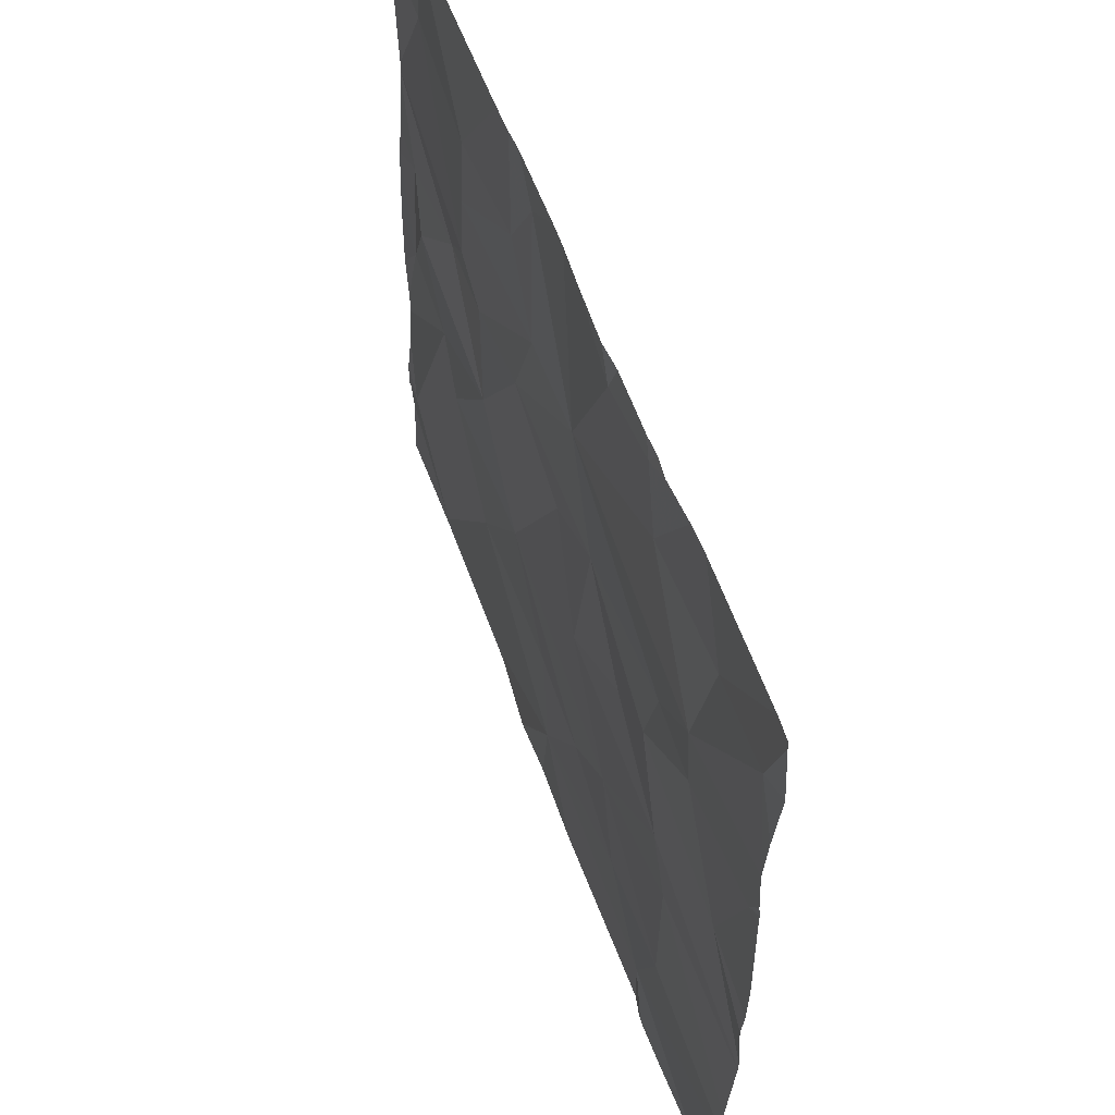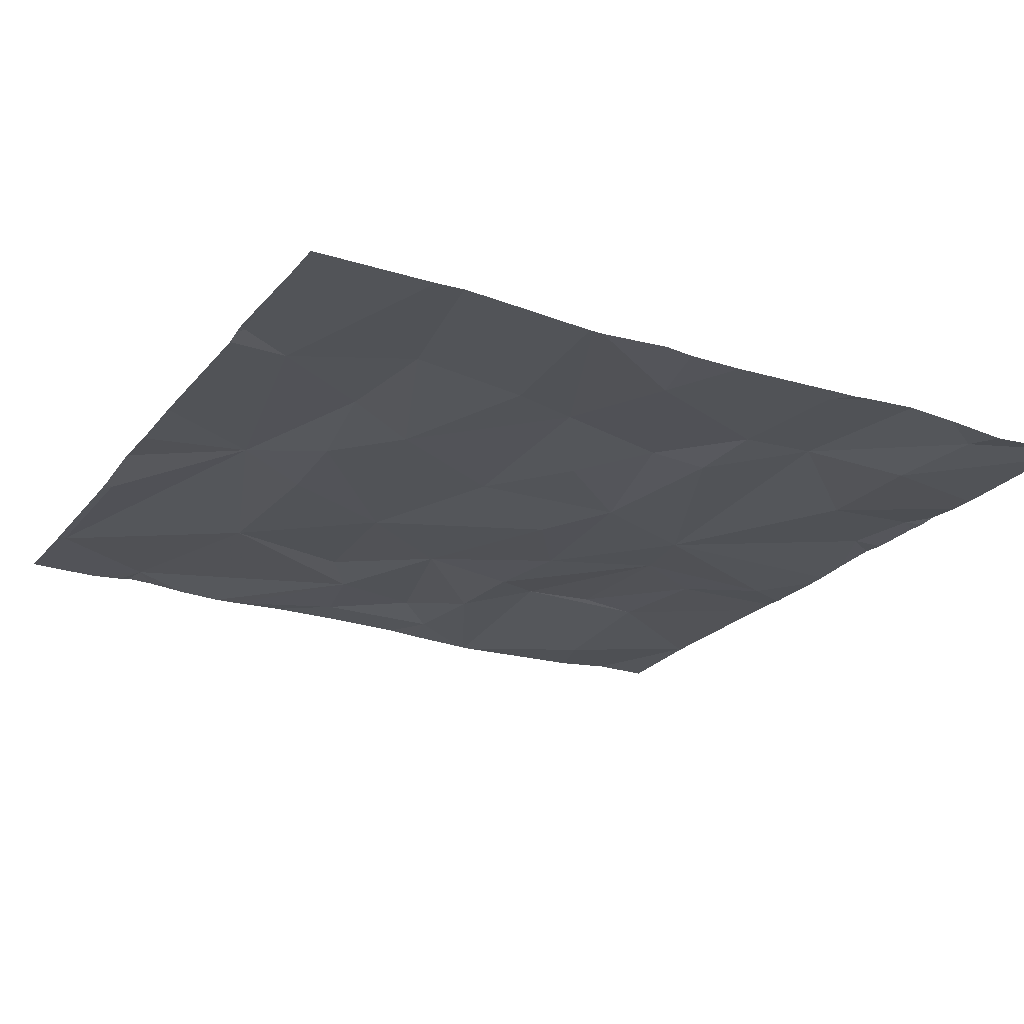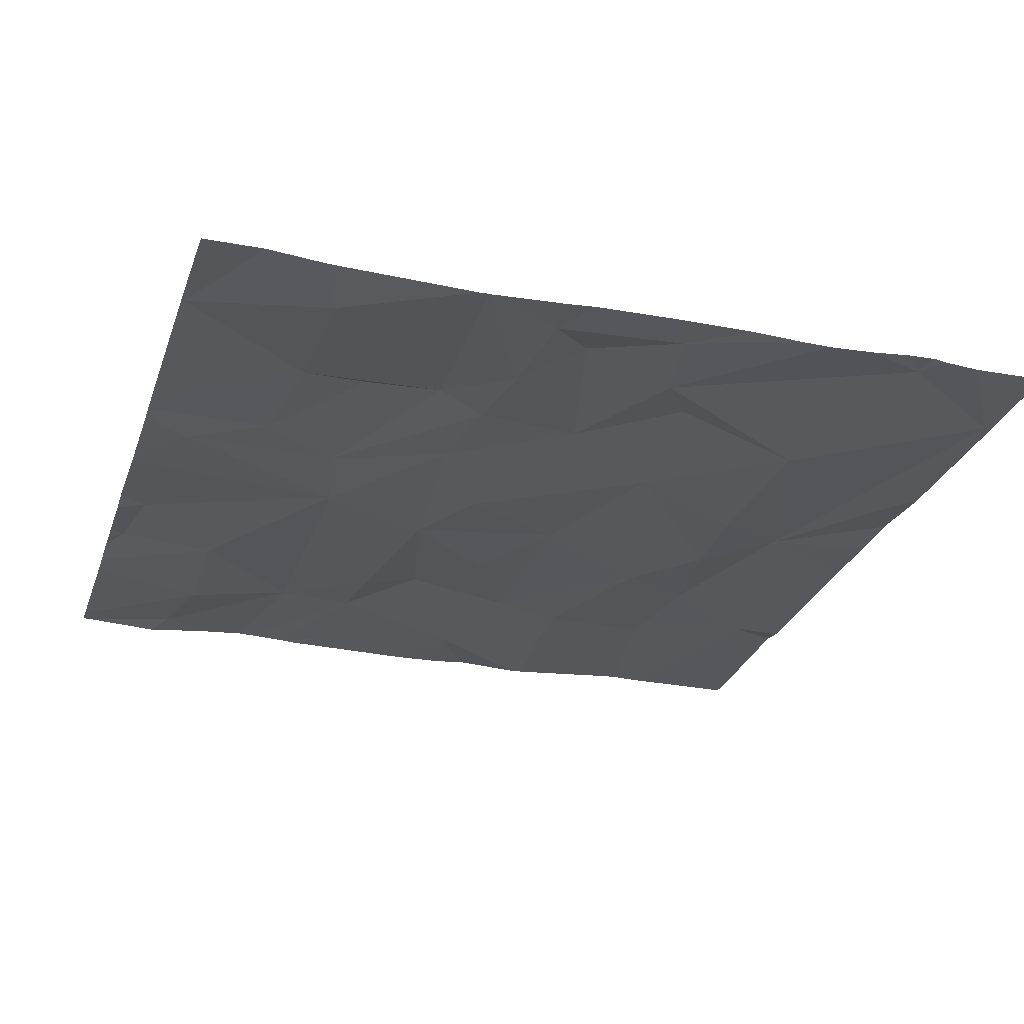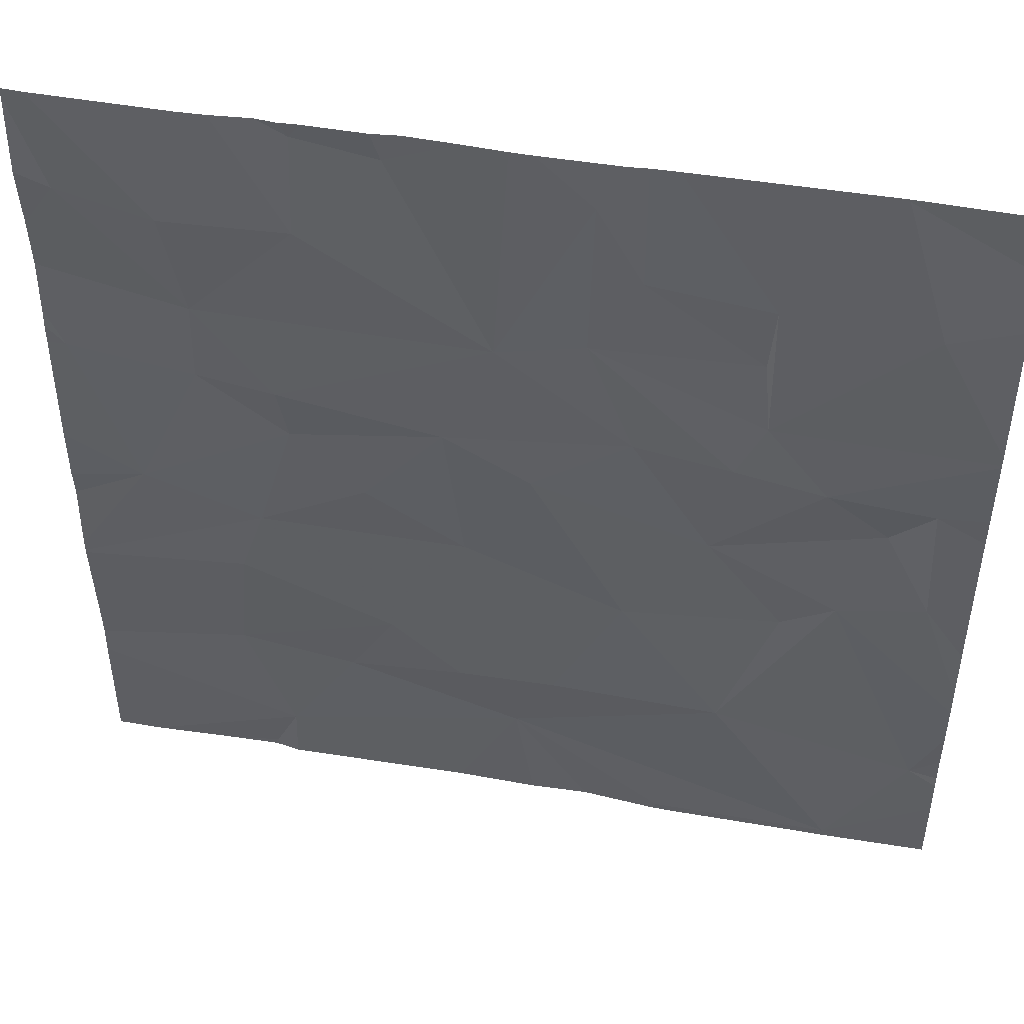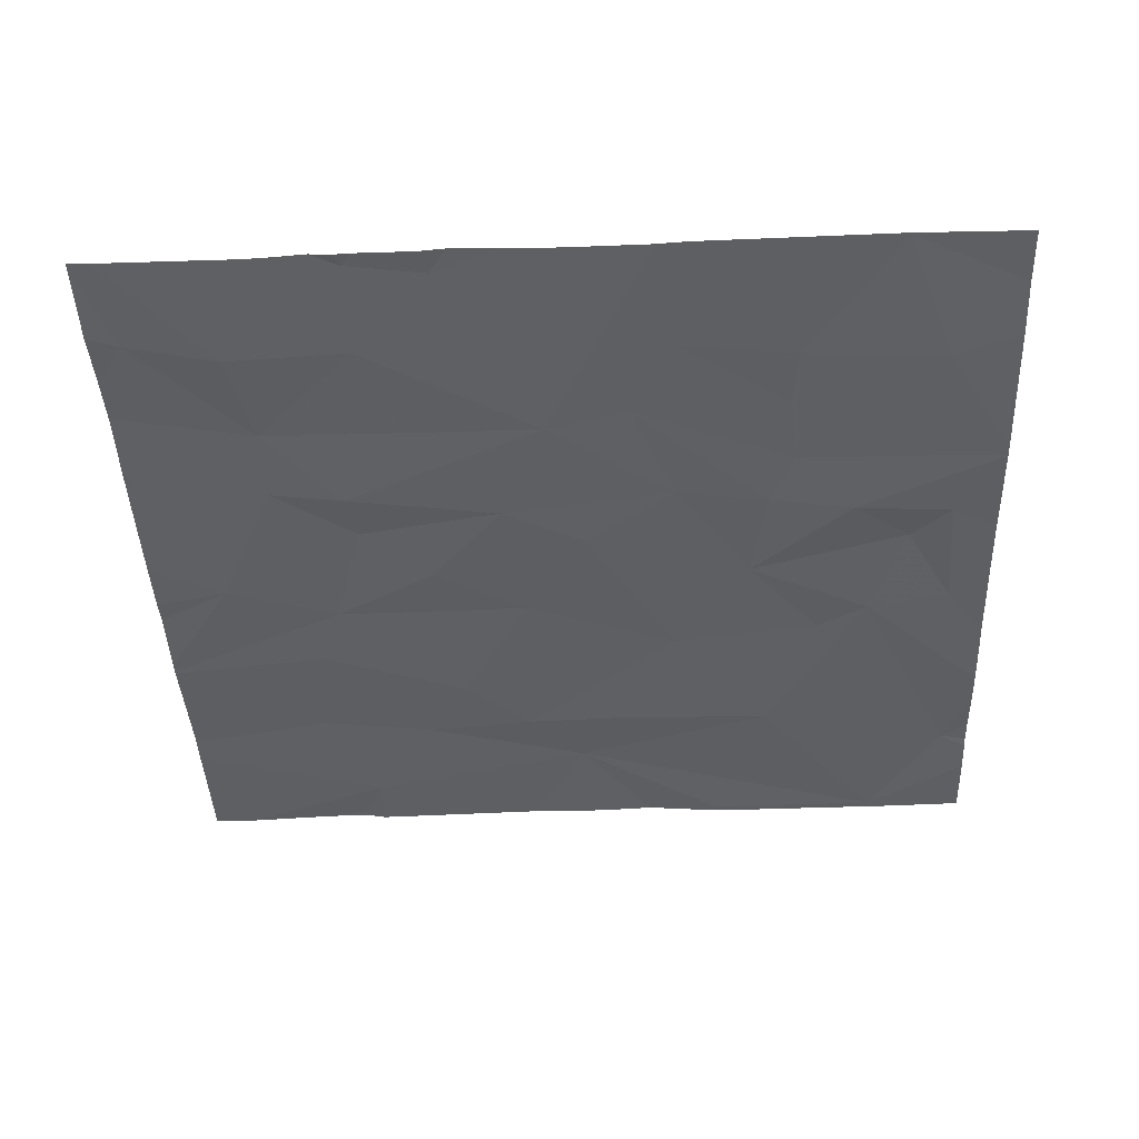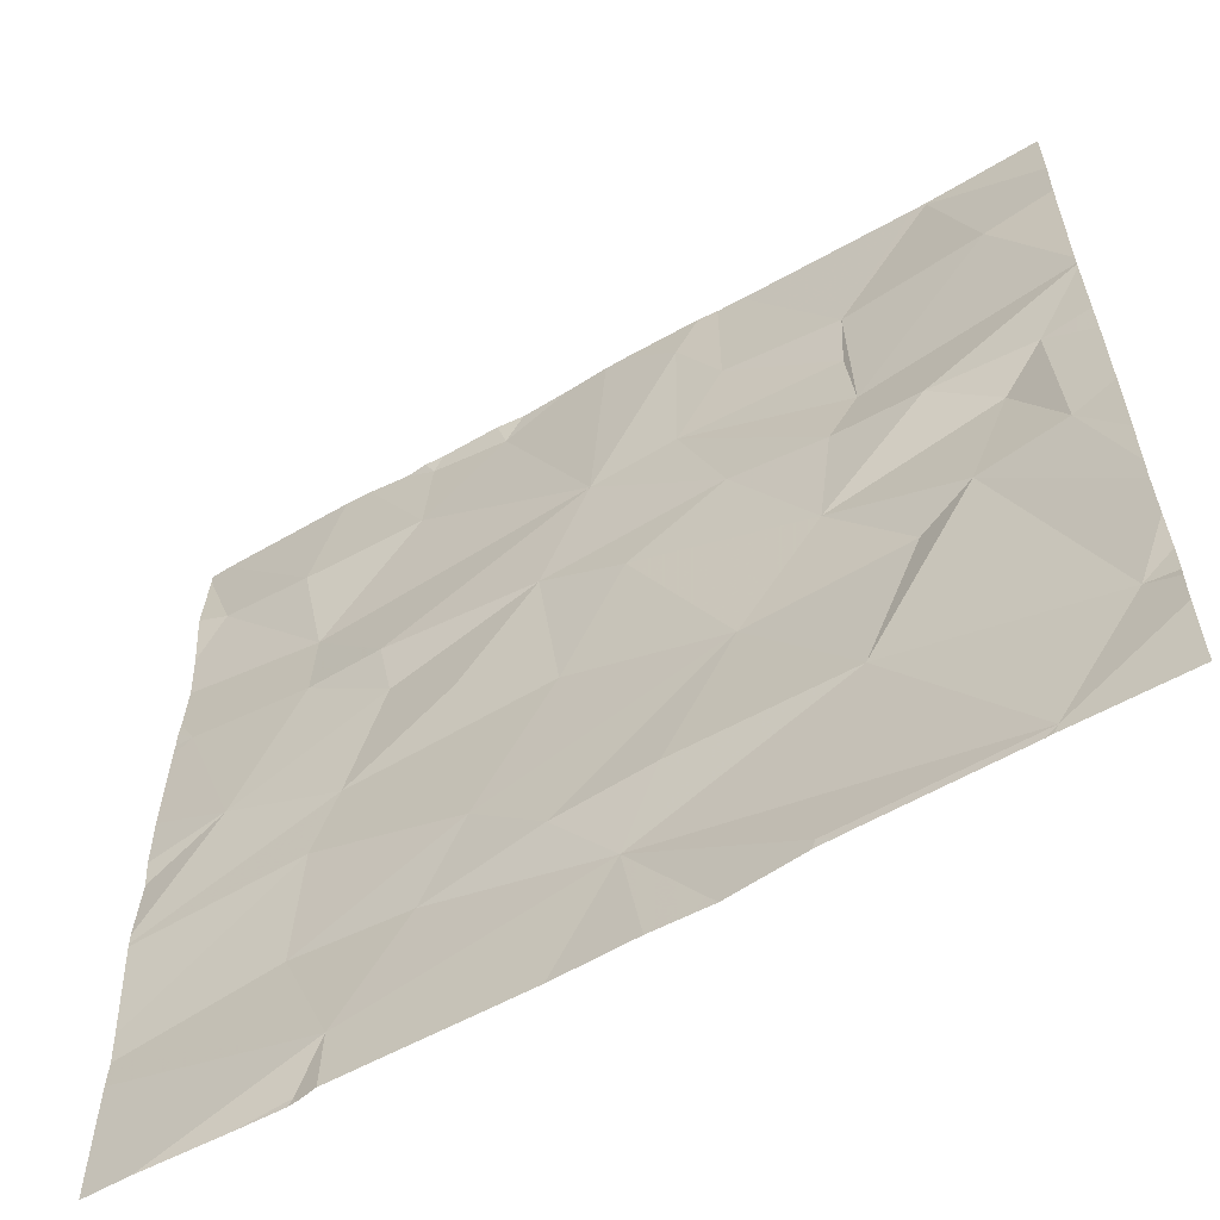
<metadata>
{"format":"obj","ext":"obj","renderer":"f3d","projection":"perspective","resolution":1024,"background":"white","views":[{"elev":58.5,"azim":70.3,"up":"+Y"},{"elev":-22.7,"azim":61.9,"up":"+Z"},{"elev":-27.5,"azim":-107.4,"up":"+Z"},{"elev":47.5,"azim":-168.8,"up":"+Y"},{"elev":-41.8,"azim":-177.6,"up":"+Z"},{"elev":-59.8,"azim":-149.5,"up":"+Y"}]}
</metadata>
<code>
v -105 265.3 490.7
v -106.7 266.2 490.7
v -106.6 266.2 490.7
v -106.7 264.4 490.7
v -105 264.6 490.7
v -106.3 264.4 490.7
v -106.7 266.2 490.7
v -106 264.6 490.7
v -105.9 266.2 490.7
v -106 266.2 490.7
v -105.4 264.5 490.7
v -105.4 266.2 490.7
v -105.5 266.2 490.7
v -105.4 264.3 490.7
v -106.3 264.3 490.7
v -105 265.2 490.7
v -105 265 490.7
v -105 265 490.7
v -106.9 264.6 490.7
v -106.6 265.1 490.7
v -106.4 264.7 490.7
v -106.8 265.2 490.7
v -105.6 264.7 490.7
v -105.8 264.7 490.7
v -106.2 265 490.7
v -105.7 264.9 490.7
v -105.4 265 490.7
v -105.3 264.7 490.7
v -106.1 264.7 490.7
v -105 264.3 490.7
v -106.3 264.3 490.7
v -105 264.7 490.7
v -105 264.7 490.7
v -106.8 265.5 490.7
v -106.7 265.4 490.7
v -106.6 265.5 490.7
v -106.4 265.3 490.7
v -106.5 265 490.7
v -105.9 265.2 490.7
v -105.7 265.3 490.7
v -105.4 265.1 490.7
v -106.2 265.5 490.7
v -106 265.4 490.7
v -105.5 265.4 490.7
v -105.8 265.5 490.7
v -105.2 265.2 490.7
v -105.4 264.3 490.7
v -105.8 264.3 490.7
v -105.5 264.3 490.7
v -106.2 266 490.7
v -106.1 265.8 490.7
v -106.5 265.8 490.7
v -106.5 265.6 490.7
v -106.5 265.9 490.7
v -106.4 265.5 490.7
v -106.3 266.2 490.7
v -105.5 266.2 490.7
v -106.8 265.9 490.7
v -106.7 266.2 490.7
v -105.9 265.7 490.7
v -105.3 265.7 490.7
v -105.5 265.5 490.7
v -105.3 265.6 490.7
v -105.5 266 490.7
v -106.1 266.1 490.7
v -106.1 264.3 490.7
v -105 265.6 490.7
v -106.7 264.3 490.7
v -106 264.3 490.7
v -105.1 266 490.7
v -106.7 264.3 490.7
v -106.2 266.2 490.7
v -105.3 266 490.7
v -105.7 266.2 490.7
v -105.5 266.2 490.7
v -106.7 264.3 490.7
v -106.2 266.2 490.7
v -106.9 264.5 490.7
v -106 266.2 490.7
v -106.9 264.7 490.7
v -106.9 264.8 490.7
v -106.9 265 490.7
v -106.9 264.9 490.7
v -106.9 264.9 490.7
v -106.9 264.6 490.7
v -106.9 264.6 490.7
v -106.9 265.4 490.7
v -106.9 265.2 490.7
v -106.9 265.5 490.7
v -106.9 265.6 490.7
v -106.9 265.7 490.7
v -106.9 265.6 490.7
v -106.9 265.6 490.7
v -106.9 266 490.7
v -106.9 266.1 490.7
v -105 265.2 490.7
v -105 265 490.7
v -105 265.6 490.7
v -105 265.6 490.7
v -105 265.7 490.7
v -105 265.6 490.7
v -105 265.8 490.7
v -105 265.8 490.7
v -105 265.9 490.7
v -105 266.2 490.7
v -105 266 490.7
v -105.4 264.3 490.7
v -105.4 264.3 490.7
v -105.1 264.3 490.7
v -105.3 264.3 490.7
v -105.3 264.3 490.7
v -106.9 264.3 490.7
v -105.3 266.2 490.7
v -105.7 266.2 490.7
v -105.6 266.2 490.7
v -105.8 266.2 490.7
v -106.7 266.2 490.7
v -106.9 266.2 490.7
v -105.1 266.2 490.7
v -105.1 266.2 490.7
v -105 266.2 490.7
f 114 74 75
f 113 73 119
f 6 4 71
f 6 8 4
f 57 75 13
f 8 6 15
f 72 65 79
f 14 11 47
f 13 75 12
f 12 64 73
f 21 20 19
f 100 67 101
f 81 20 84
f 21 4 8
f 111 14 110
f 99 67 98
f 19 4 21
f 78 19 86
f 8 23 24
f 11 23 8
f 25 24 26
f 27 26 28
f 26 24 23
f 11 28 23
f 28 26 23
f 8 29 21
f 29 24 25
f 25 21 29
f 29 8 24
f 49 8 48
f 27 28 32
f 32 11 5
f 22 34 87
f 36 35 37
f 98 67 1
f 20 22 83
f 25 37 38
f 25 38 21
f 37 35 20
f 20 38 37
f 22 20 35
f 34 22 35
f 21 38 20
f 25 26 39
f 41 40 39
f 26 27 41
f 42 37 43
f 44 40 41
f 43 39 45
f 39 40 45
f 39 26 41
f 37 25 43
f 25 39 43
f 17 41 18
f 110 14 108
f 79 65 10
f 46 44 41
f 109 11 14
f 18 27 97
f 108 14 107
f 51 50 52
f 53 52 54
f 51 53 55
f 50 54 52
f 55 53 36
f 59 58 54
f 10 60 9
f 52 53 51
f 53 58 91
f 58 53 54
f 55 42 51
f 35 36 34
f 90 36 93
f 37 55 36
f 37 42 55
f 97 27 33
f 36 53 92
f 51 42 60
f 62 61 60
f 44 63 62
f 44 62 45
f 62 63 61
f 61 64 60
f 60 45 62
f 40 44 45
f 43 45 42
f 42 45 60
f 51 60 65
f 107 14 47
f 44 46 63
f 9 74 116
f 63 67 100
f 70 61 103
f 67 46 1
f 61 63 102
f 67 63 46
f 66 8 15
f 69 8 66
f 54 50 77
f 3 54 56
f 94 59 95
f 50 51 65
f 61 73 64
f 64 74 60
f 60 74 9
f 65 60 10
f 75 64 12
f 12 73 113
f 114 75 115
f 75 74 64
f 77 65 72
f 73 61 70
f 73 70 105
f 68 78 112
f 96 46 17
f 48 8 69
f 78 4 19
f 7 59 2
f 80 19 81
f 1 46 16
f 16 46 96
f 81 19 20
f 82 22 88
f 83 22 82
f 18 41 27
f 47 11 49
f 84 20 83
f 85 19 80
f 49 11 8
f 86 19 85
f 17 46 41
f 30 11 109
f 87 34 89
f 88 22 87
f 56 54 77
f 31 6 71
f 89 34 90
f 33 27 32
f 90 34 36
f 32 28 11
f 91 58 94
f 92 53 91
f 77 50 65
f 93 36 92
f 94 58 59
f 95 59 117
f 15 6 31
f 30 5 11
f 109 14 111
f 101 67 99
f 102 63 100
f 2 59 3
f 68 4 78
f 103 61 102
f 104 70 103
f 3 59 54
f 105 70 106
f 71 4 76
f 76 4 68
f 106 70 104
f 120 105 121
f 115 75 57
f 116 74 114
f 117 59 7
f 118 95 117
f 119 73 120
f 120 73 105

</code>
